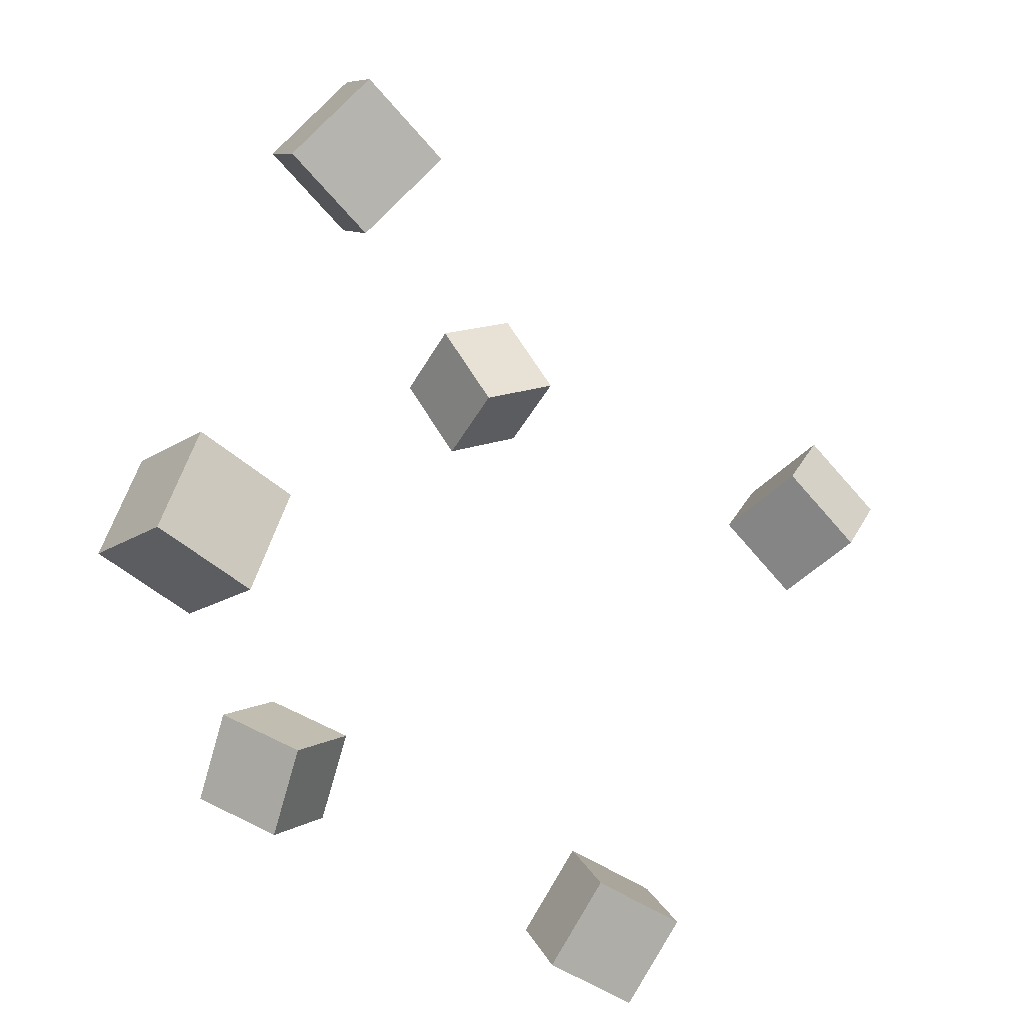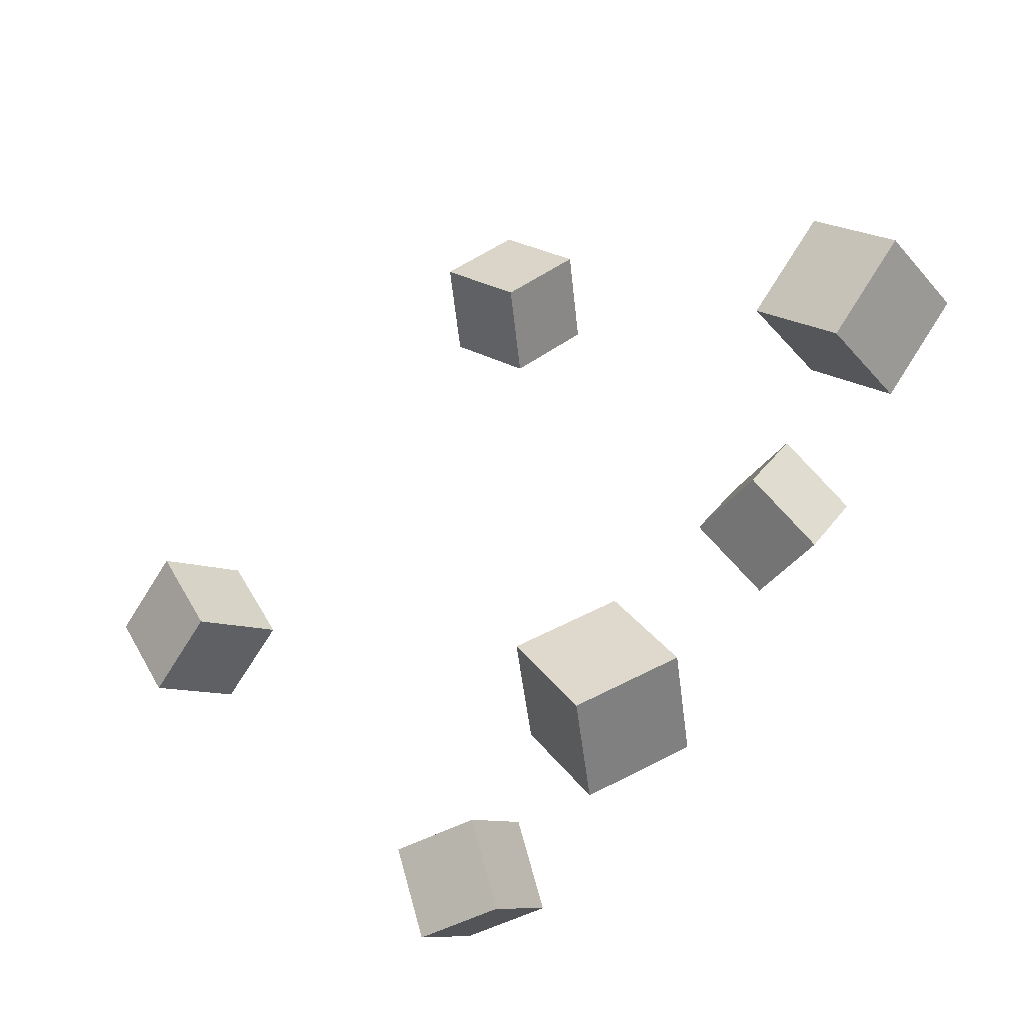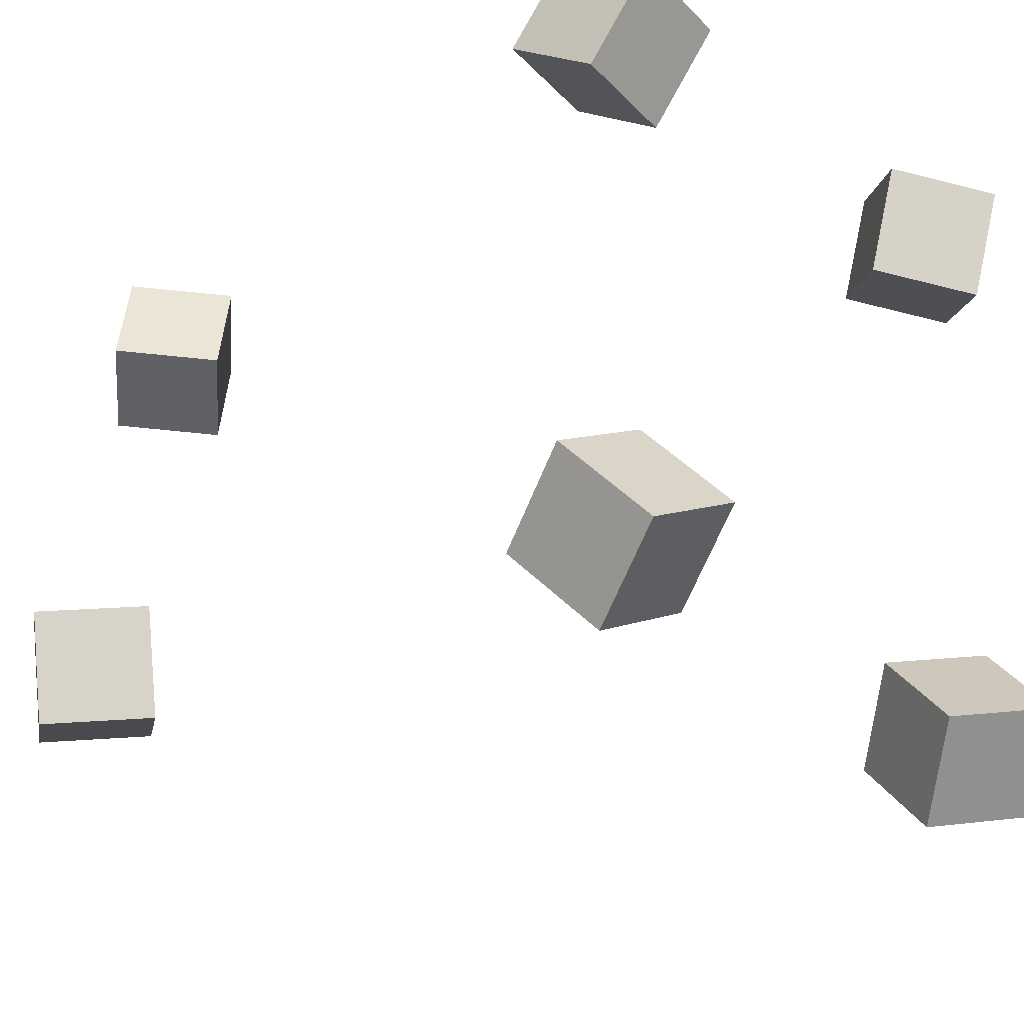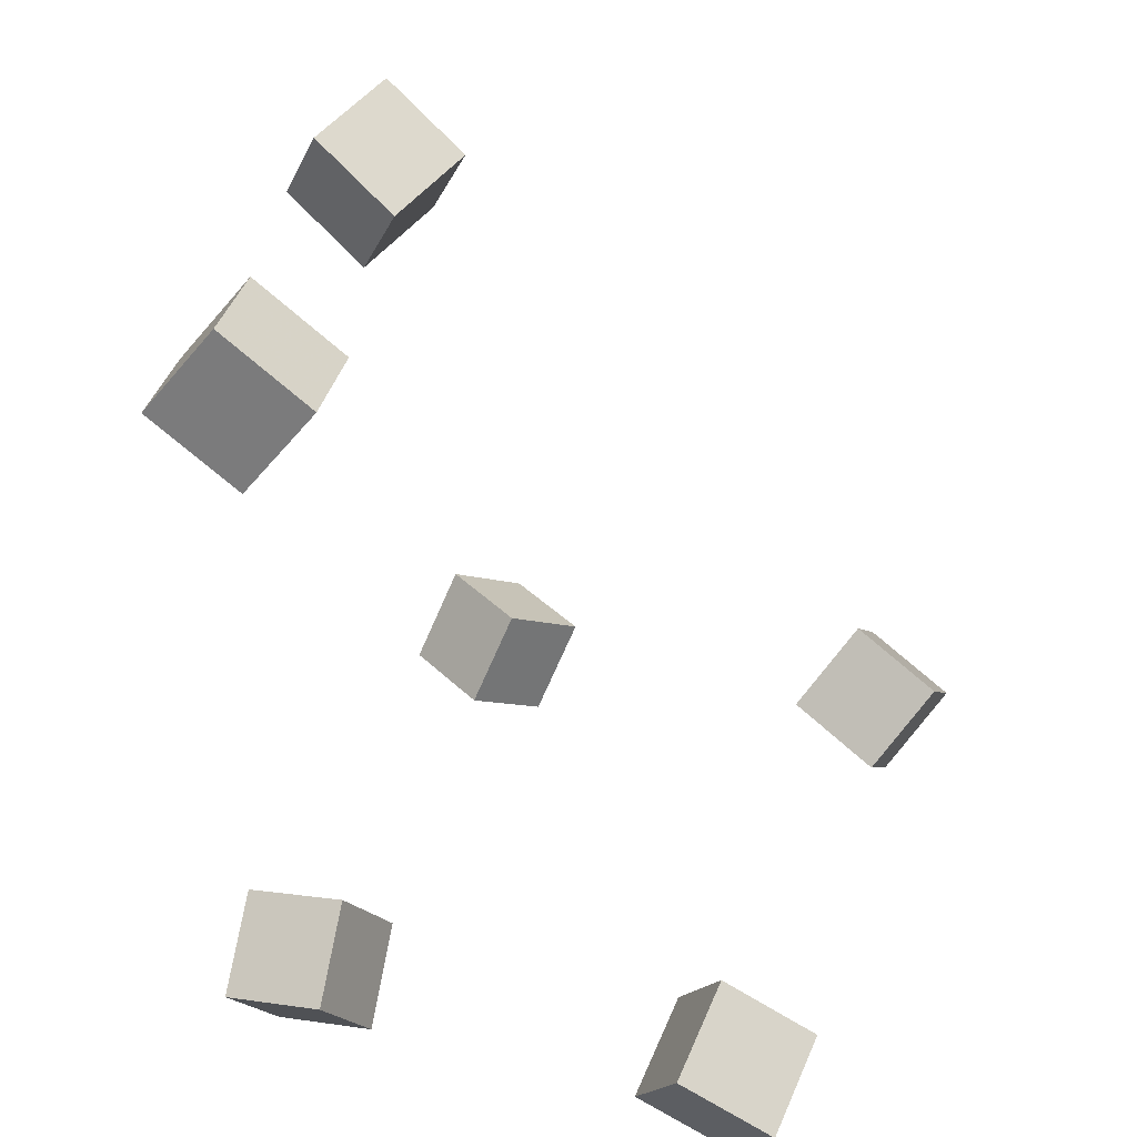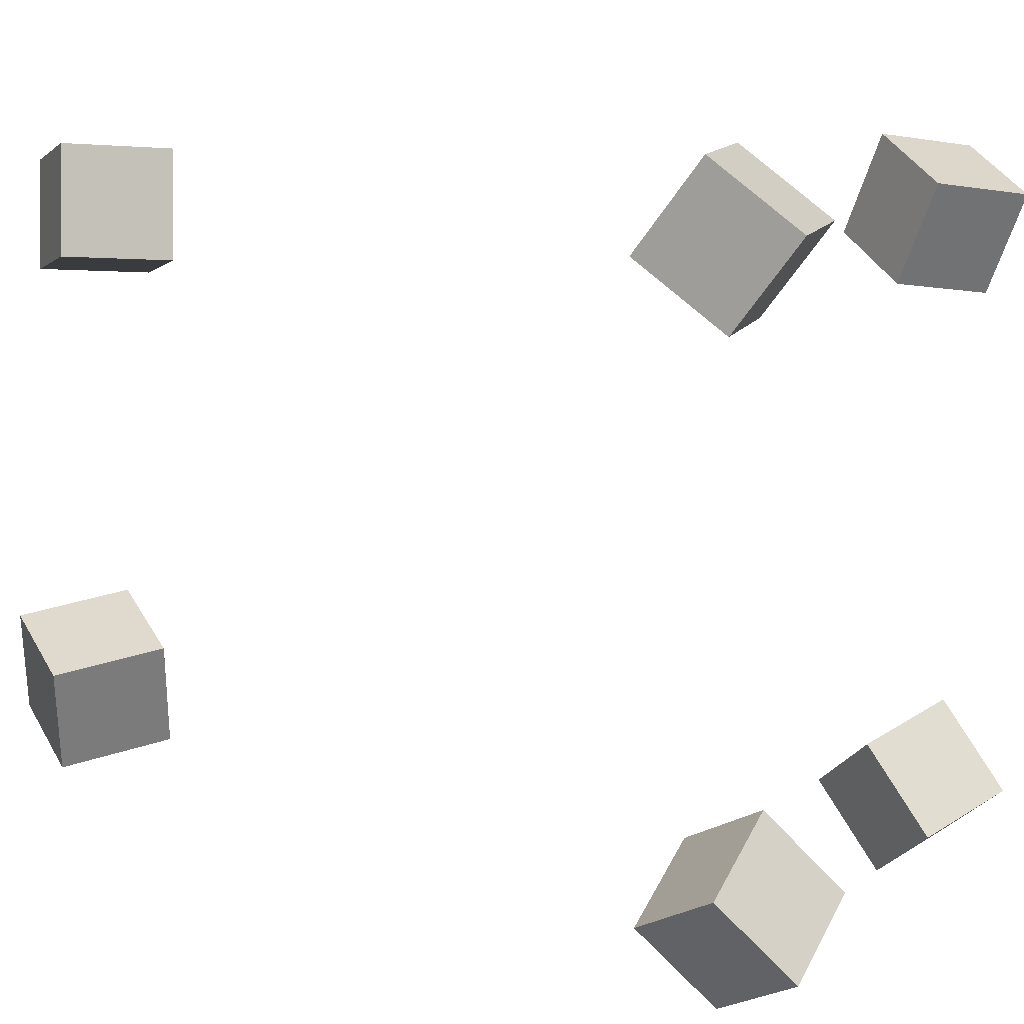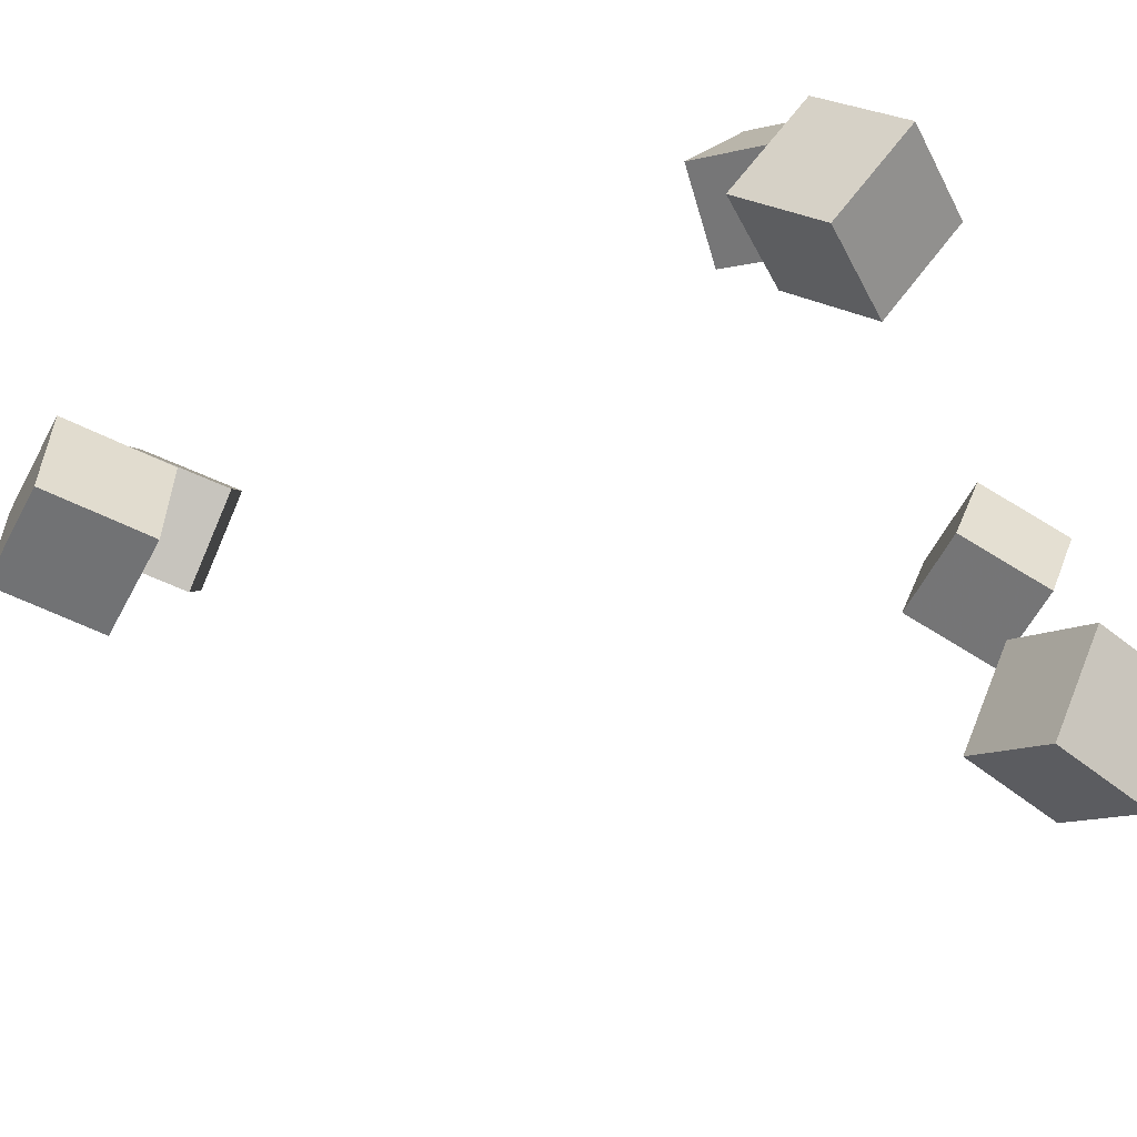
<metadata>
{"format":"obj","ext":"obj","renderer":"f3d","projection":"perspective","resolution":1024,"background":"white","views":[{"elev":66.2,"azim":29.2,"up":"+Y"},{"elev":70.2,"azim":-135.4,"up":"+Y"},{"elev":-32.6,"azim":-41.1,"up":"+Z"},{"elev":37.7,"azim":22.0,"up":"+Y"},{"elev":12.7,"azim":-57.7,"up":"+Z"},{"elev":-75.5,"azim":-59.8,"up":"+Z"}]}
</metadata>
<code>
v -0.1004 -0.1769 -0.1541
v -0.1227 -0.1493 -0.1164
v -0.08759 -0.1331 -0.1785
v -0.1099 -0.1056 -0.1408
v -0.0554 -0.1757 -0.1284
v -0.07772 -0.1482 -0.09065
v -0.0426 -0.132 -0.1528
v -0.06492 -0.1044 -0.115
f 1.0 7.0 5.0
f 1.0 3.0 7.0
f 1.0 4.0 3.0
f 1.0 2.0 4.0
f 3.0 8.0 7.0
f 3.0 4.0 8.0
f 5.0 7.0 8.0
f 5.0 8.0 6.0
f 1.0 5.0 6.0
f 1.0 6.0 2.0
f 2.0 6.0 8.0
f 2.0 8.0 4.0
v -0.1116 0.1946 0.1192
v -0.1012 0.2016 0.1692
v -0.08155 0.2347 0.1074
v -0.07118 0.2417 0.1574
v -0.07084 0.1629 0.1151
v -0.06046 0.1699 0.1651
v -0.04081 0.203 0.1033
v -0.03044 0.21 0.1534
f 9.0 15.0 13.0
f 9.0 11.0 15.0
f 9.0 12.0 11.0
f 9.0 10.0 12.0
f 11.0 16.0 15.0
f 11.0 12.0 16.0
f 13.0 15.0 16.0
f 13.0 16.0 14.0
f 9.0 13.0 14.0
f 9.0 14.0 10.0
f 10.0 14.0 16.0
f 10.0 16.0 12.0
v 0.1122 -0.1158 0.1036
v 0.1089 -0.1358 0.1513
v 0.1386 -0.07551 0.1223
v 0.1352 -0.09551 0.17
v 0.1566 -0.1413 0.09598
v 0.1533 -0.1613 0.1437
v 0.183 -0.101 0.1147
v 0.1796 -0.121 0.1624
f 17.0 23.0 21.0
f 17.0 19.0 23.0
f 17.0 20.0 19.0
f 17.0 18.0 20.0
f 19.0 24.0 23.0
f 19.0 20.0 24.0
f 21.0 23.0 24.0
f 21.0 24.0 22.0
f 17.0 21.0 22.0
f 17.0 22.0 18.0
f 18.0 22.0 24.0
f 18.0 24.0 20.0
v -0.08432 -0.1315 0.1062
v -0.07746 -0.1615 0.1479
v -0.09412 -0.09124 0.1368
v -0.08726 -0.1212 0.1785
v -0.03389 -0.1195 0.1066
v -0.02703 -0.1495 0.1482
v -0.04369 -0.07922 0.1371
v -0.03683 -0.1092 0.1788
f 25.0 31.0 29.0
f 25.0 27.0 31.0
f 25.0 28.0 27.0
f 25.0 26.0 28.0
f 27.0 32.0 31.0
f 27.0 28.0 32.0
f 29.0 31.0 32.0
f 29.0 32.0 30.0
f 25.0 29.0 30.0
f 25.0 30.0 26.0
f 26.0 30.0 32.0
f 26.0 32.0 28.0
v 0.09664 -0.1474 -0.1555
v 0.09821 -0.1141 -0.1154
v 0.1191 -0.1117 -0.1859
v 0.1206 -0.07844 -0.1458
v 0.1435 -0.1656 -0.1422
v 0.1451 -0.1323 -0.1021
v 0.166 -0.1299 -0.1727
v 0.1675 -0.09664 -0.1325
f 33.0 39.0 37.0
f 33.0 35.0 39.0
f 33.0 36.0 35.0
f 33.0 34.0 36.0
f 35.0 40.0 39.0
f 35.0 36.0 40.0
f 37.0 39.0 40.0
f 37.0 40.0 38.0
f 33.0 37.0 38.0
f 33.0 38.0 34.0
f 34.0 38.0 40.0
f 34.0 40.0 36.0
v -0.1416 0.1785 -0.1118
v -0.1561 0.1685 -0.06302
v -0.1161 0.2208 -0.09547
v -0.1307 0.2108 -0.04672
v -0.09864 0.15 -0.1048
v -0.1132 0.14 -0.05605
v -0.07319 0.1924 -0.08851
v -0.08774 0.1823 -0.03976
f 41.0 47.0 45.0
f 41.0 43.0 47.0
f 41.0 44.0 43.0
f 41.0 42.0 44.0
f 43.0 48.0 47.0
f 43.0 44.0 48.0
f 45.0 47.0 48.0
f 45.0 48.0 46.0
f 41.0 45.0 46.0
f 41.0 46.0 42.0
f 42.0 46.0 48.0
f 42.0 48.0 44.0

</code>
